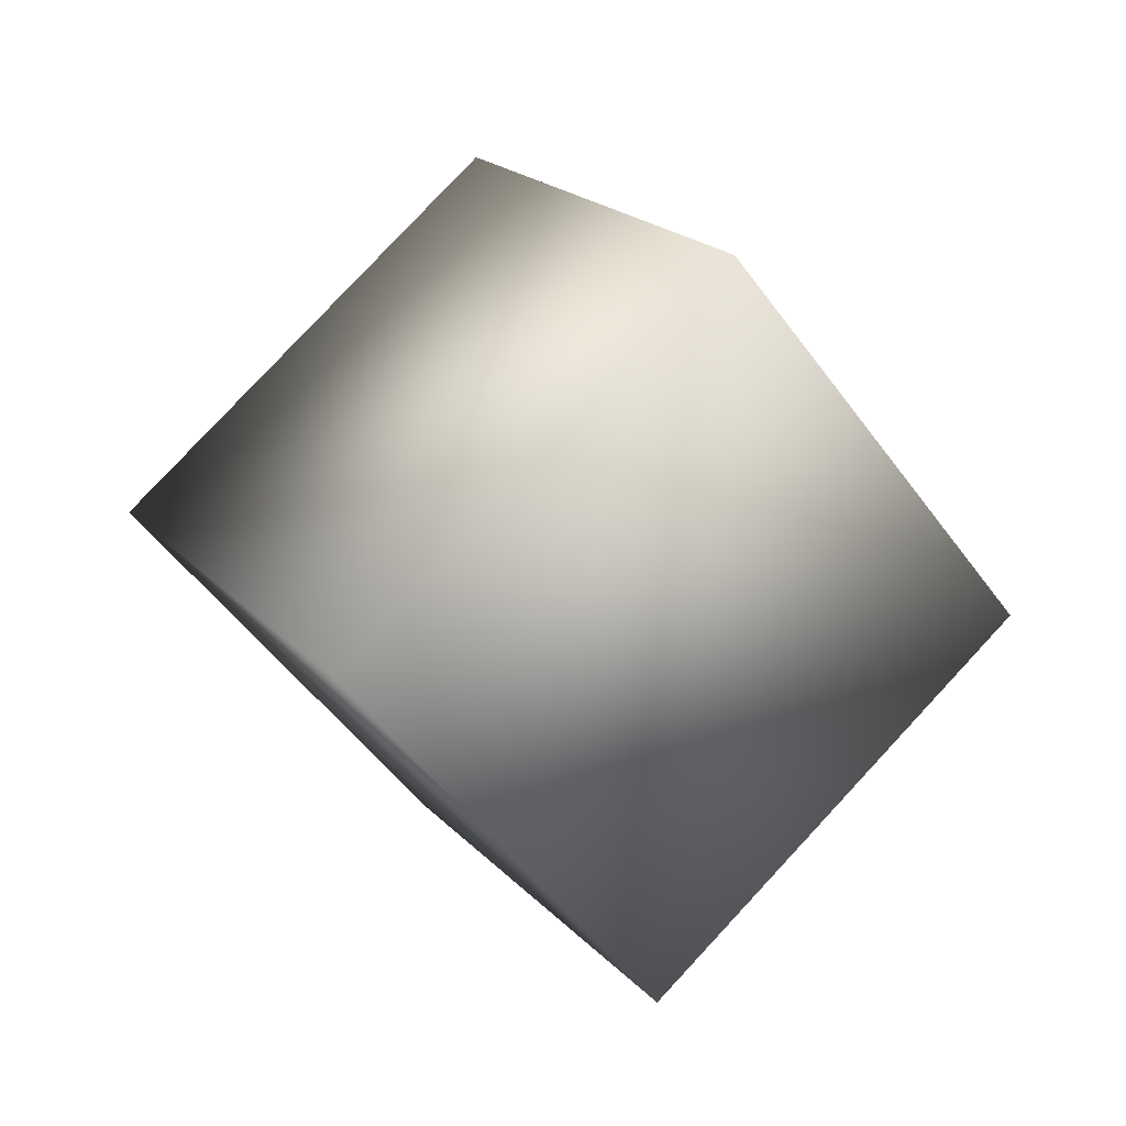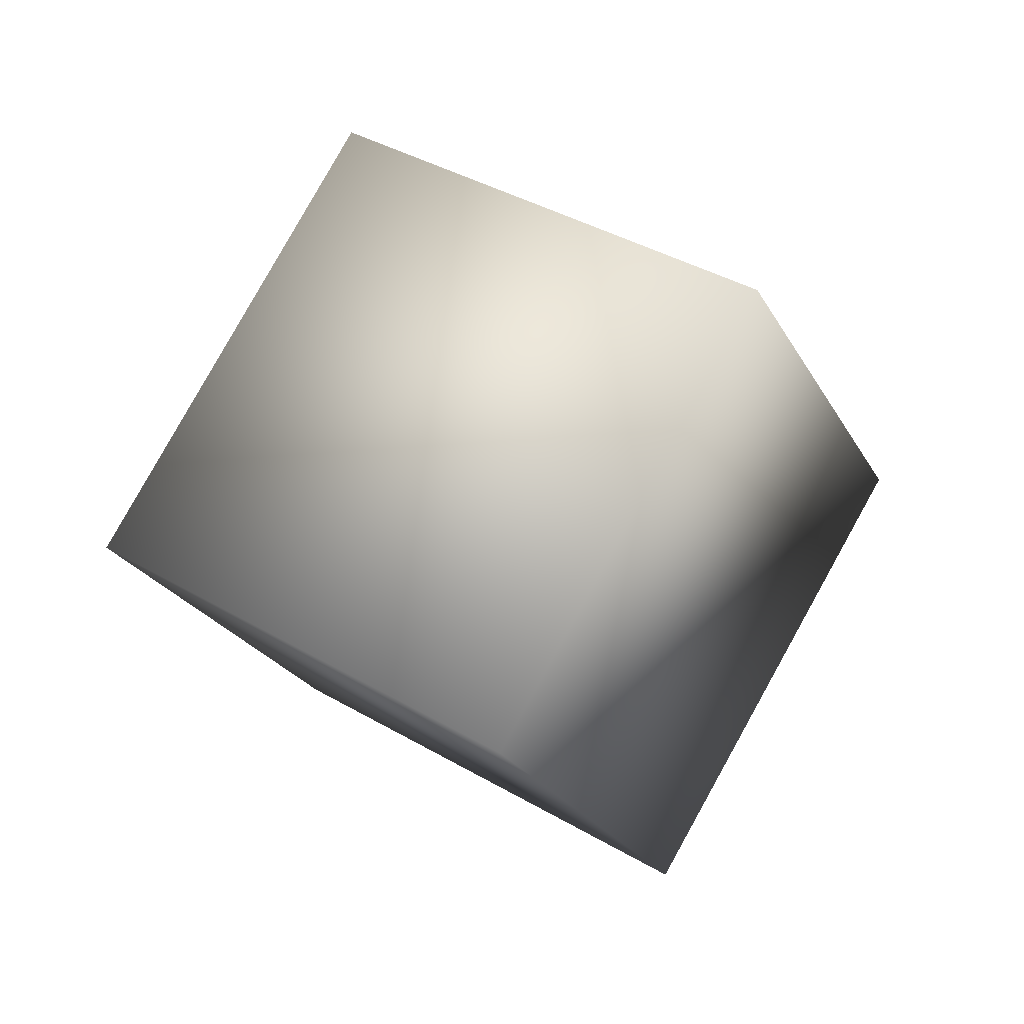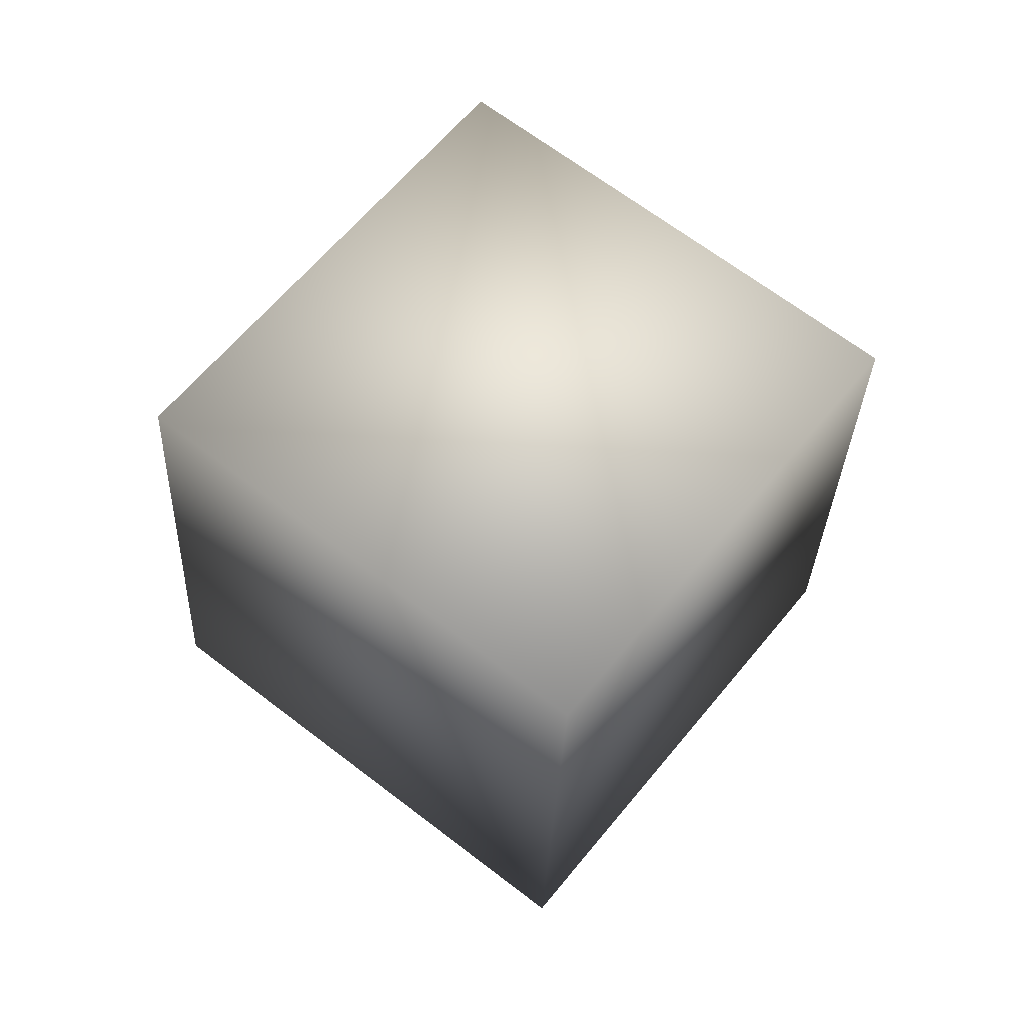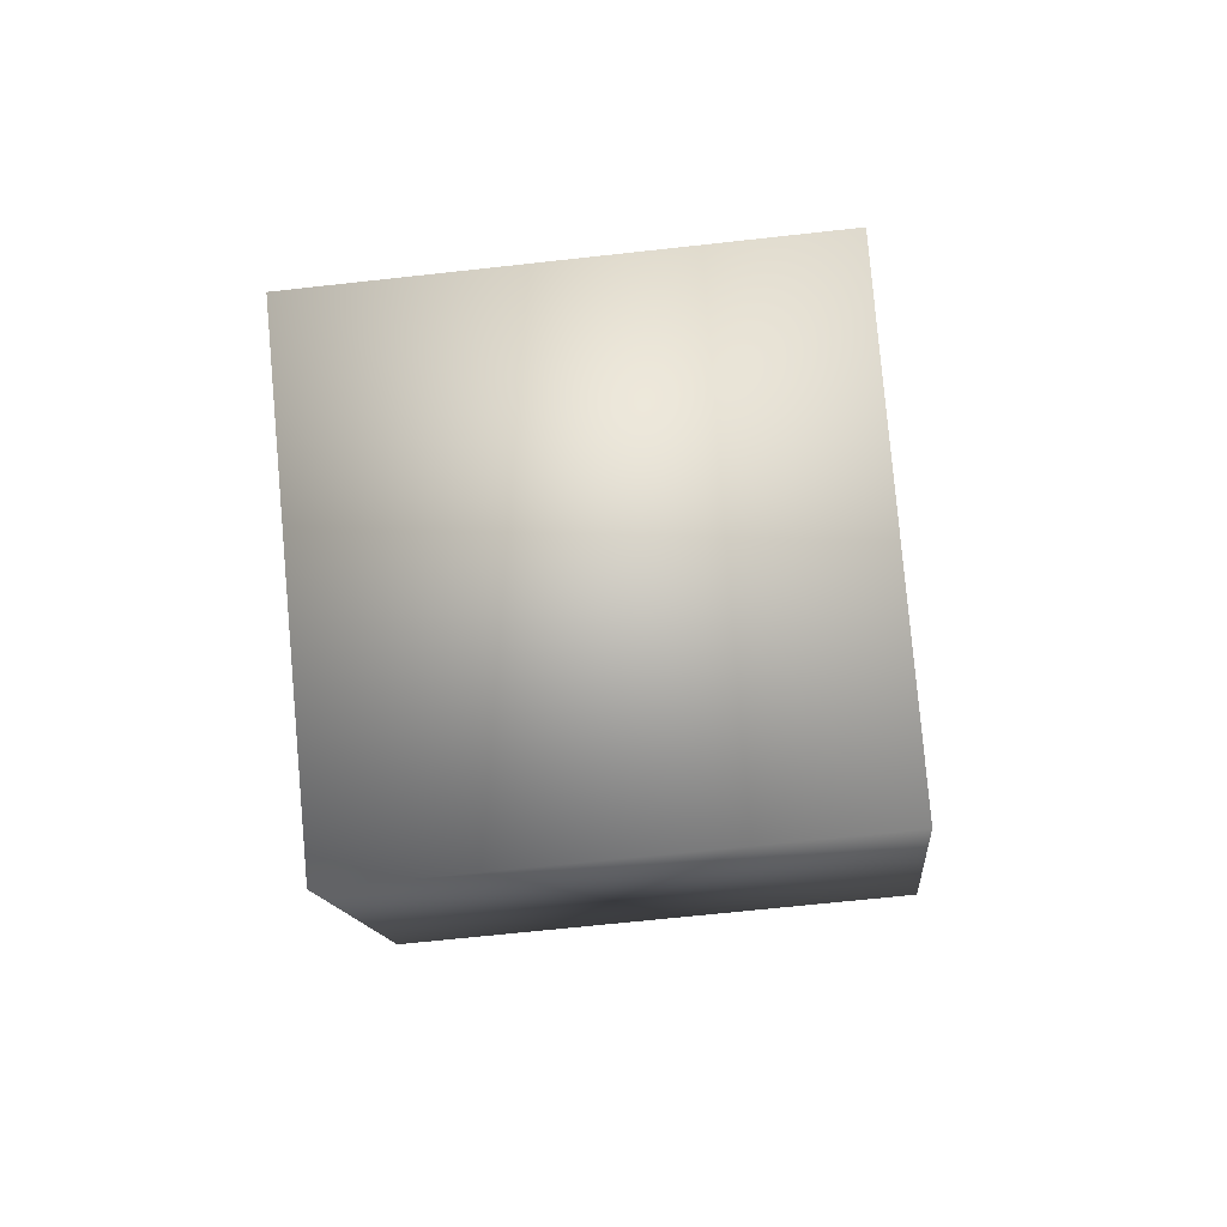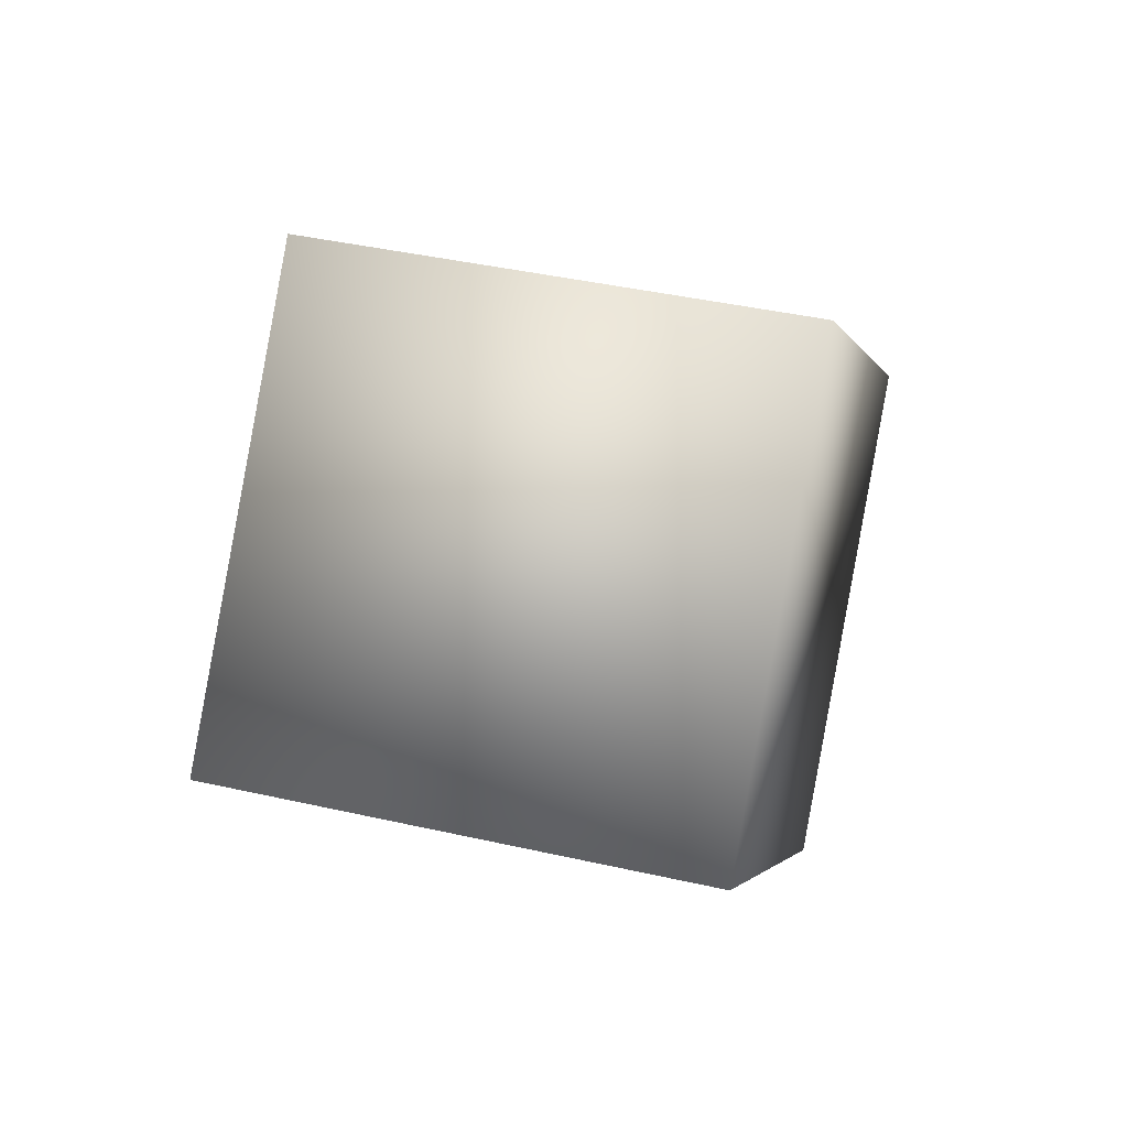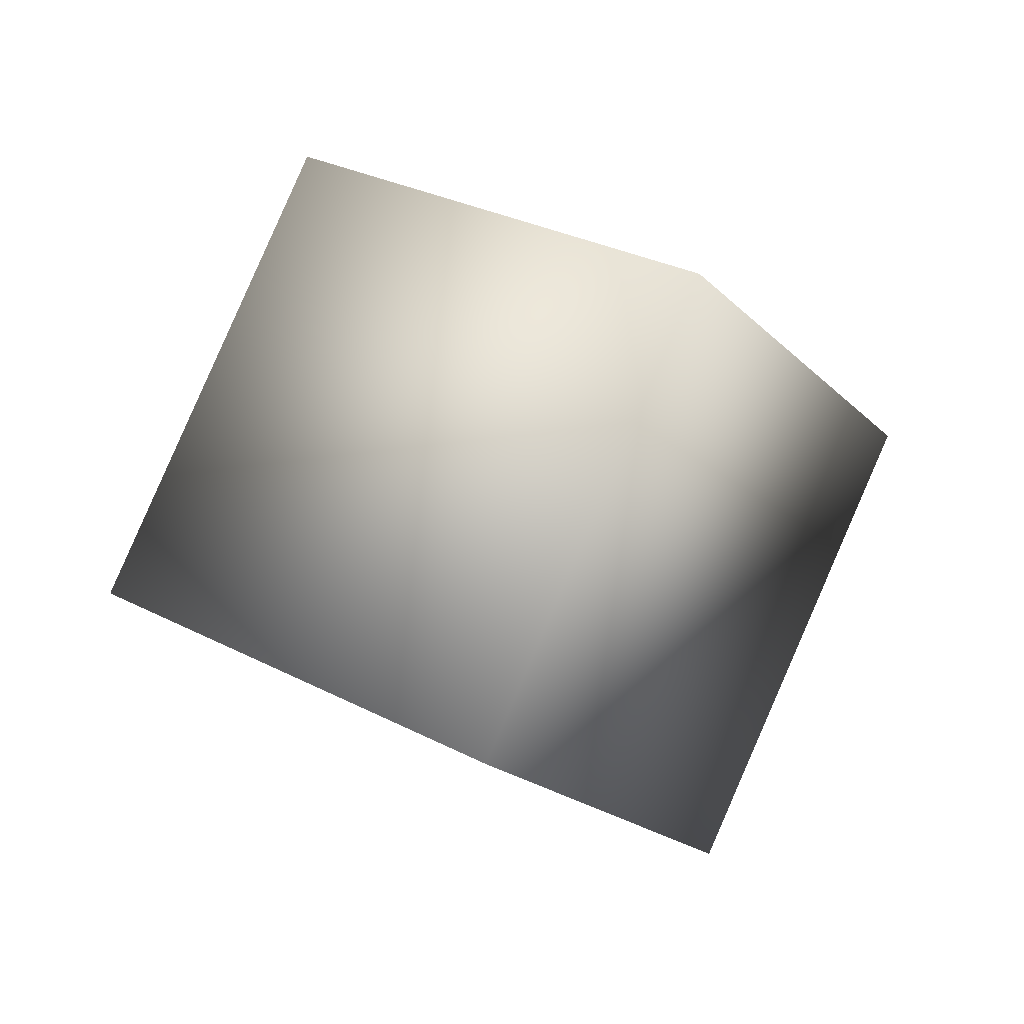
<metadata>
{"format":"obj","ext":"obj","renderer":"f3d","projection":"perspective","resolution":1024,"background":"white","views":[{"elev":79.5,"azim":-7.1,"up":"+Y"},{"elev":-65.3,"azim":117.7,"up":"+Z"},{"elev":10.8,"azim":-92.7,"up":"+Z"},{"elev":-61.5,"azim":-133.4,"up":"+Y"},{"elev":39.3,"azim":-124.0,"up":"+Y"},{"elev":28.5,"azim":-101.4,"up":"+Y"}]}
</metadata>
<code>
v -6.868 -14.09 7.372
v 1.395 1.233 17.22
v 16.72 1.233 4.364
v 8.453 -14.09 -5.484
v -16.72 -1.233 -4.364
v -8.453 14.09 5.484
v 6.868 14.09 -7.372
v -1.395 -1.233 -17.22
f 4 3 2
f 4 2 1
f 1 2 6
f 1 6 5
f 7 6 2
f 7 2 3
f 4 8 7
f 4 7 3
f 5 8 4
f 5 4 1
f 5 6 7
f 5 7 8

</code>
